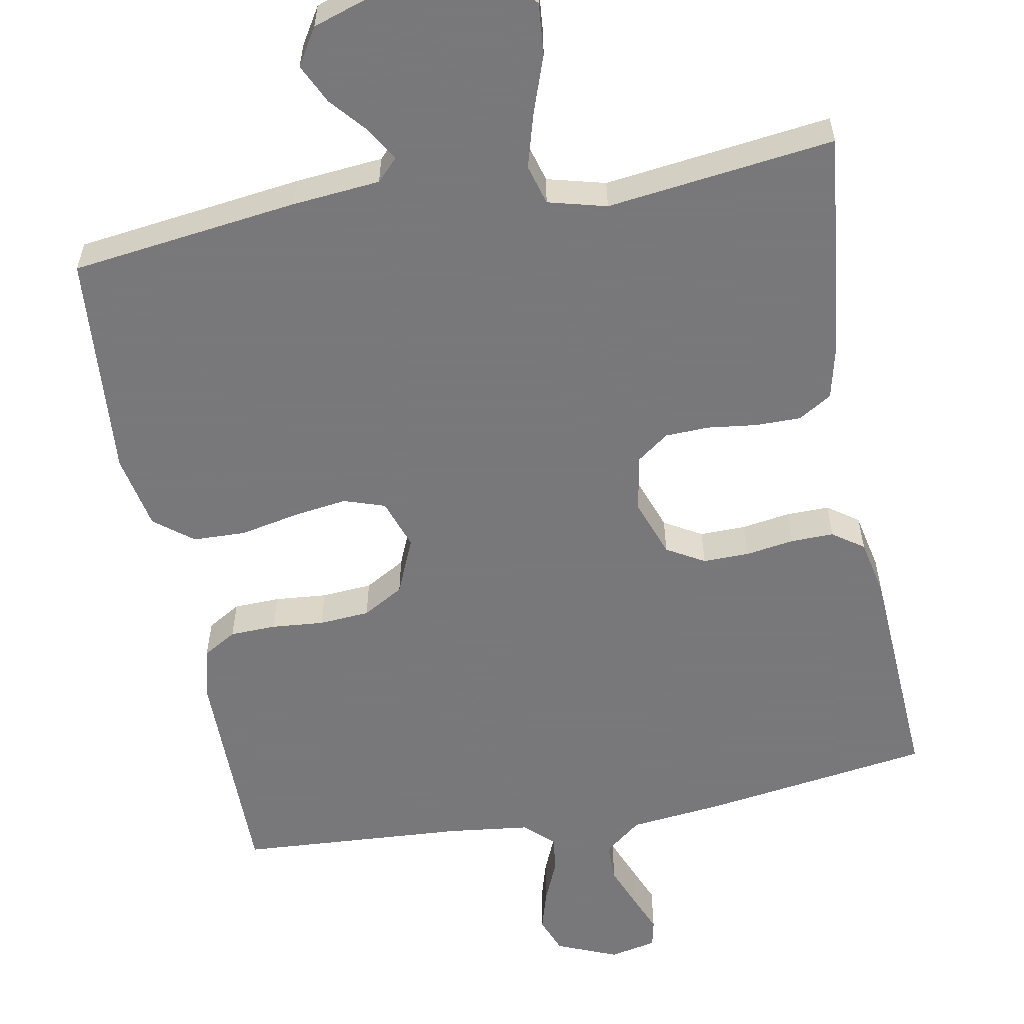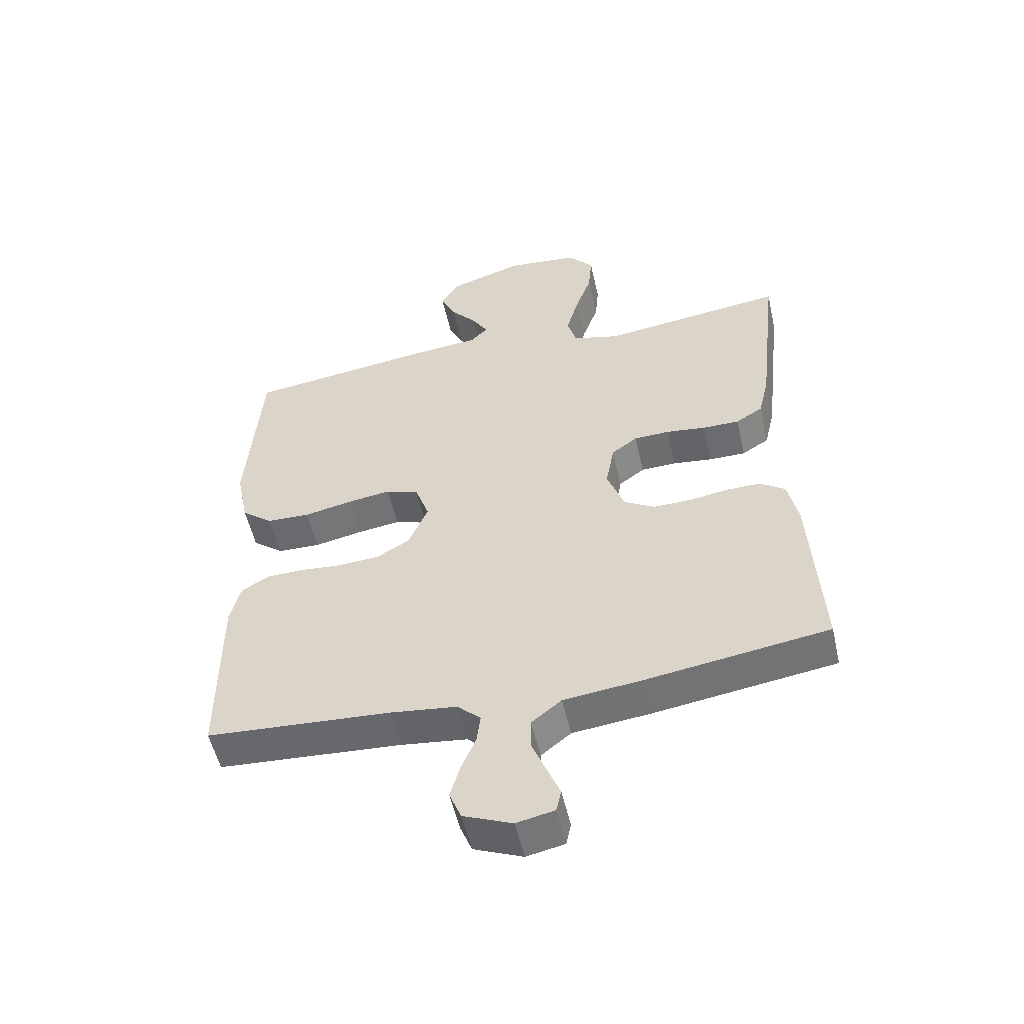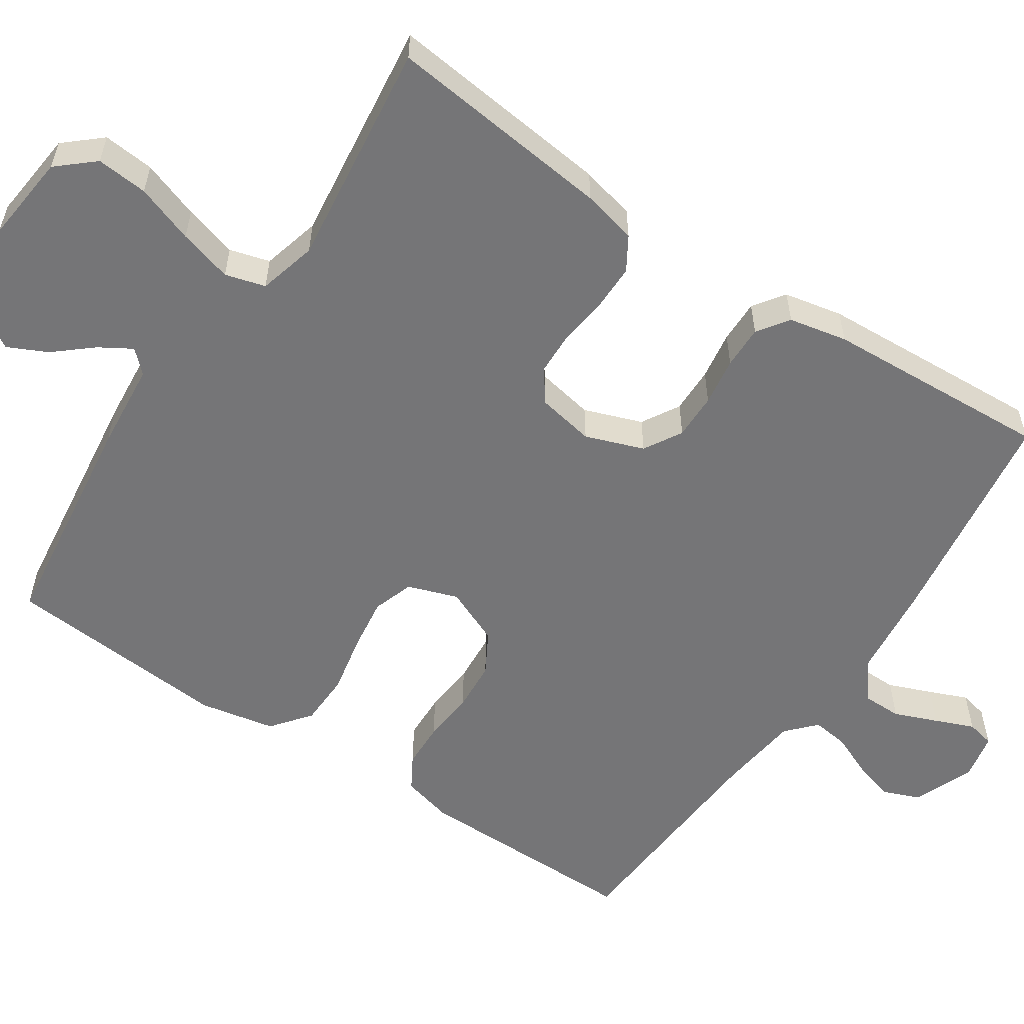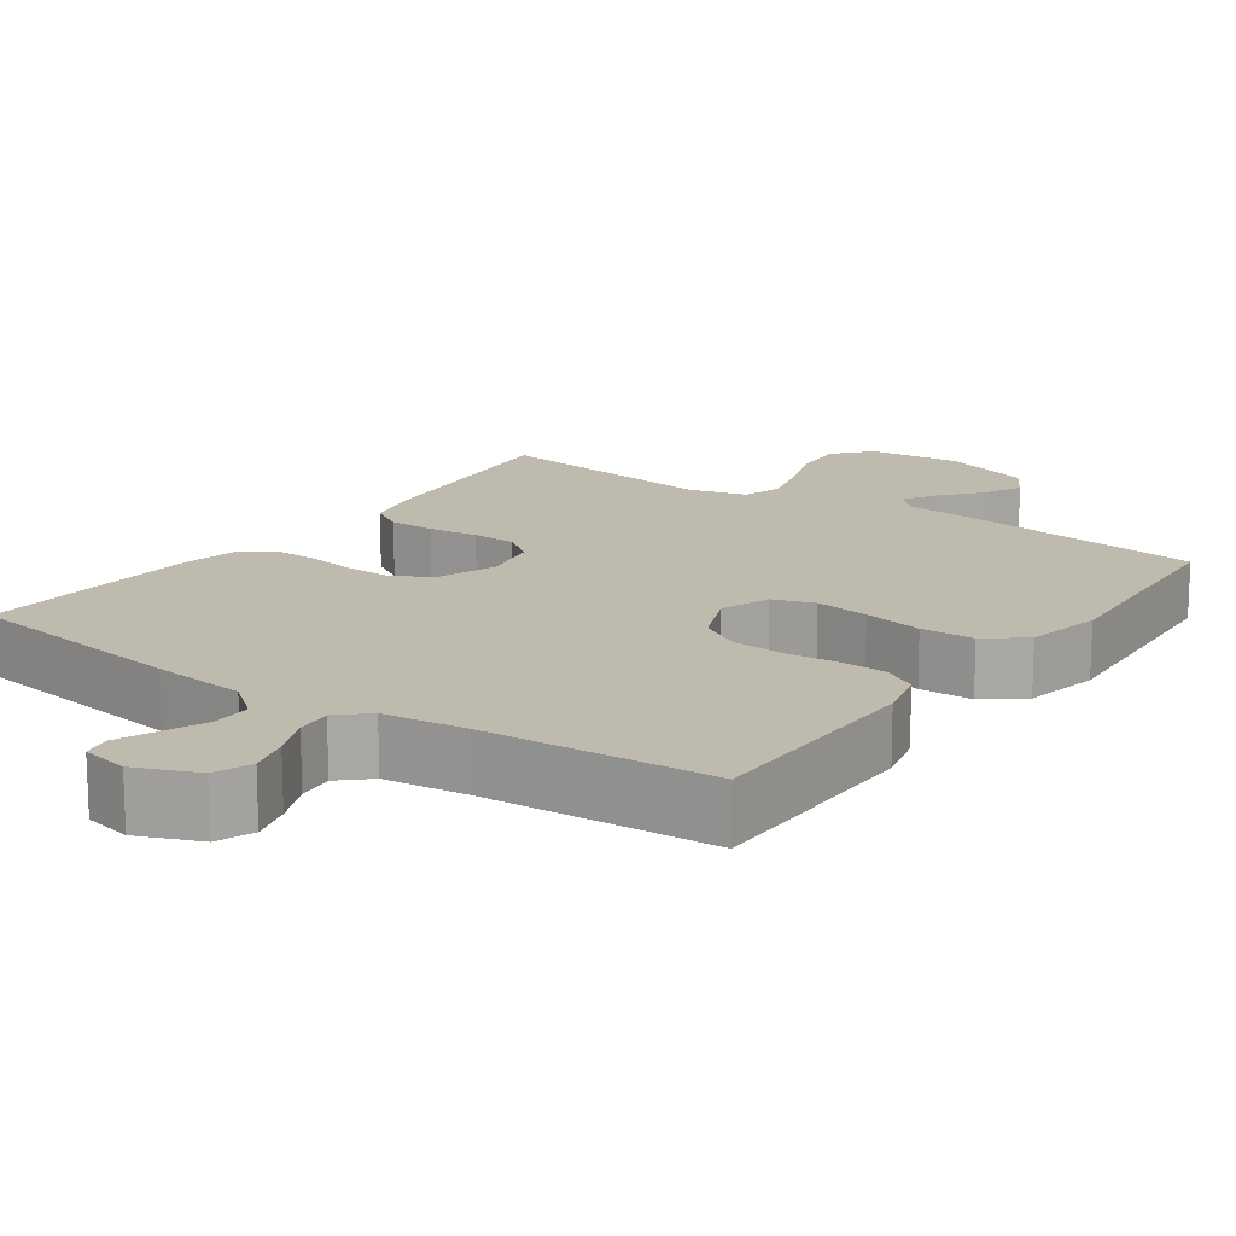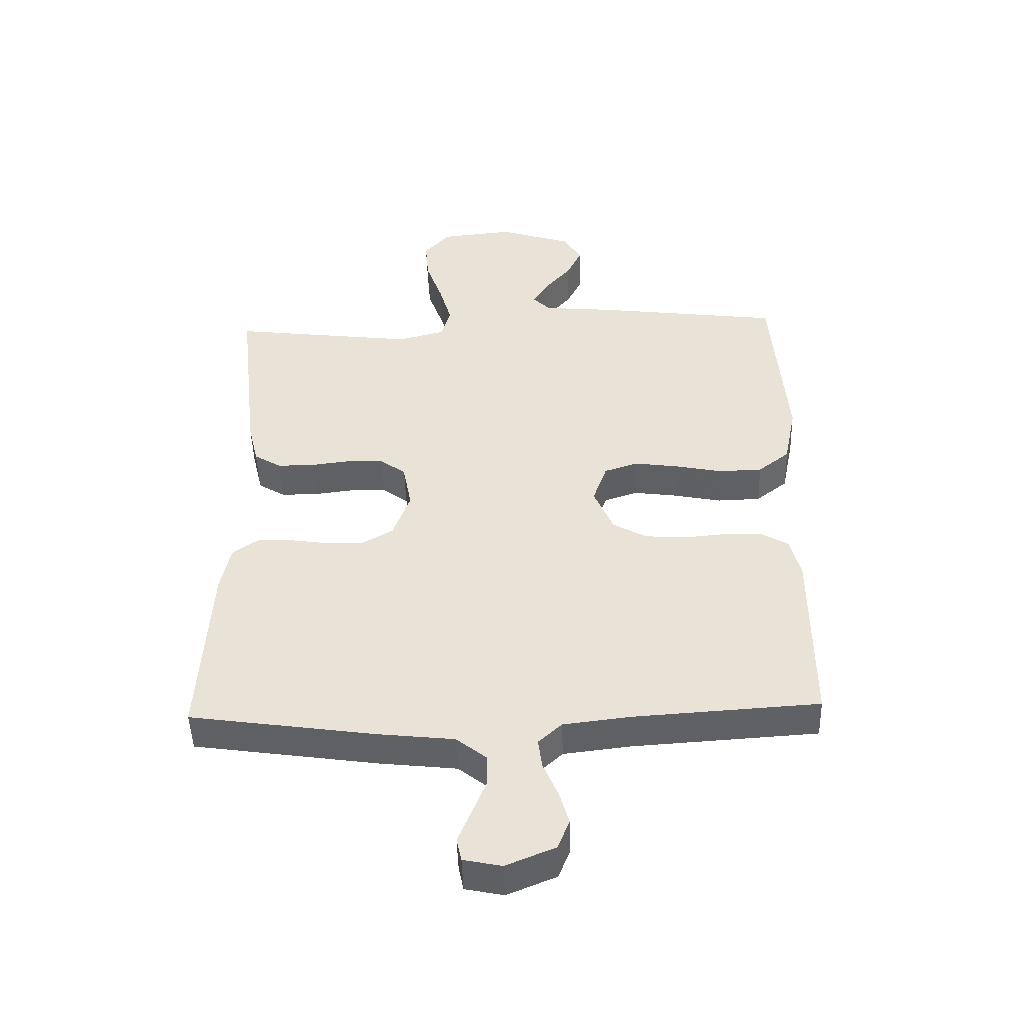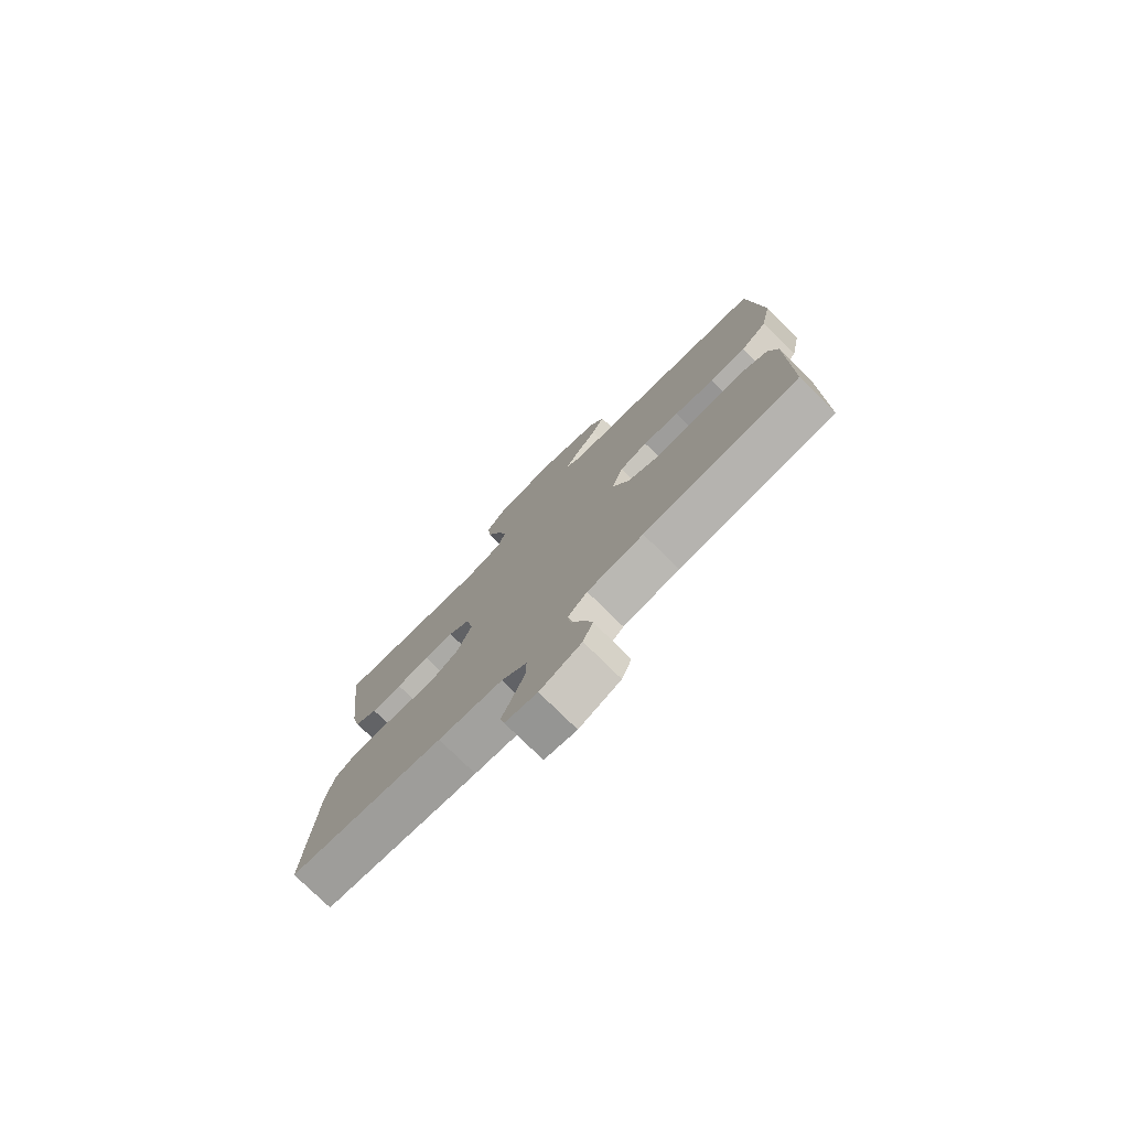
<metadata>
{"format":"obj","ext":"obj","renderer":"f3d","projection":"perspective","resolution":1024,"background":"white","views":[{"elev":-57.6,"azim":10.5,"up":"+Y"},{"elev":-53.7,"azim":12.7,"up":"+Z"},{"elev":-56.6,"azim":56.2,"up":"+Y"},{"elev":15.7,"azim":-144.7,"up":"+Y"},{"elev":-47.6,"azim":-178.2,"up":"+Z"},{"elev":-77.4,"azim":-134.6,"up":"+Z"}]}
</metadata>
<code>
v -0.5 0.07 0.5
v -0.2 0.07 0.539
v -0.084 0.07 0.55
v -0.056 0.07 0.579
v -0.082 0.07 0.622
v -0.124 0.07 0.671
v -0.149 0.07 0.723
v -0.119 0.07 0.772
v 0 0.07 0.811
v 0.119 0.07 0.799
v 0.161 0.07 0.751
v 0.155 0.07 0.683
v 0.128 0.07 0.606
v 0.108 0.07 0.535
v 0.123 0.07 0.482
v 0.2 0.07 0.462
v 0.5 0.07 0.5
v 0.466 0.07 0.2
v 0.449 0.07 0.128
v 0.405 0.07 0.101
v 0.345 0.07 0.101
v 0.28 0.07 0.109
v 0.222 0.07 0.107
v 0.18 0.07 0.076
v 0.166 0.07 0
v 0.194 0.07 -0.077
v 0.244 0.07 -0.106
v 0.305 0.07 -0.105
v 0.369 0.07 -0.095
v 0.426 0.07 -0.094
v 0.467 0.07 -0.123
v 0.483 0.07 -0.2
v 0.5 0.07 -0.5
v 0.2 0.07 -0.544
v 0.075 0.07 -0.558
v 0.026 0.07 -0.597
v 0.026 0.07 -0.649
v 0.049 0.07 -0.706
v 0.07 0.07 -0.757
v 0.062 0.07 -0.794
v 0 0.07 -0.807
v -0.08 0.07 -0.774
v -0.099 0.07 -0.726
v -0.083 0.07 -0.671
v -0.059 0.07 -0.615
v -0.053 0.07 -0.567
v -0.091 0.07 -0.532
v -0.2 0.07 -0.519
v -0.5 0.07 -0.5
v -0.5 0.07 -0.2
v -0.483 0.07 -0.133
v -0.439 0.07 -0.107
v -0.378 0.07 -0.105
v -0.309 0.07 -0.111
v -0.242 0.07 -0.106
v -0.188 0.07 -0.075
v -0.156 0.07 0
v -0.179 0.07 0.066
v -0.233 0.07 0.084
v -0.304 0.07 0.074
v -0.382 0.07 0.058
v -0.452 0.07 0.06
v -0.503 0.07 0.1
v -0.523 0.07 0.2
v -0.5 0 0.5
v -0.2 0 0.539
v -0.084 0 0.55
v -0.056 0 0.579
v -0.082 0 0.622
v -0.124 0 0.671
v -0.149 0 0.723
v -0.119 0 0.772
v 0 0 0.811
v 0.119 0 0.799
v 0.161 0 0.751
v 0.155 0 0.683
v 0.128 0 0.606
v 0.108 0 0.535
v 0.123 0 0.482
v 0.2 0 0.462
v 0.5 0 0.5
v 0.466 0 0.2
v 0.449 0 0.128
v 0.405 0 0.101
v 0.345 0 0.101
v 0.28 0 0.109
v 0.222 0 0.107
v 0.18 0 0.076
v 0.166 0 0
v 0.194 0 -0.077
v 0.244 0 -0.106
v 0.305 0 -0.105
v 0.369 0 -0.095
v 0.426 0 -0.094
v 0.467 0 -0.123
v 0.483 0 -0.2
v 0.5 0 -0.5
v 0.2 0 -0.544
v 0.075 0 -0.558
v 0.026 0 -0.597
v 0.026 0 -0.649
v 0.049 0 -0.706
v 0.07 0 -0.757
v 0.062 0 -0.794
v 0 0 -0.807
v -0.08 0 -0.774
v -0.099 0 -0.726
v -0.083 0 -0.671
v -0.059 0 -0.615
v -0.053 0 -0.567
v -0.091 0 -0.532
v -0.2 0 -0.519
v -0.5 0 -0.5
v -0.5 0 -0.2
v -0.483 0 -0.133
v -0.439 0 -0.107
v -0.378 0 -0.105
v -0.309 0 -0.111
v -0.242 0 -0.106
v -0.188 0 -0.075
v -0.156 0 0
v -0.179 0 0.066
v -0.233 0 0.084
v -0.304 0 0.074
v -0.382 0 0.058
v -0.452 0 0.06
v -0.503 0 0.1
v -0.523 0 0.2
f 60 61 62 63
f 59 60 63 64
f 58 59 64 1
f 51 52 53 54
f 51 54 55
f 48 49 50 51
f 47 48 51 55
f 46 47 55 56
f 42 43 44 45
f 40 41 42 45
f 38 39 40 45
f 37 38 45 46
f 36 37 46 56
f 32 33 34 35
f 28 29 30 31
f 27 28 31 32
f 19 20 21 22
f 19 22 23
f 16 17 18 19
f 15 16 19 23
f 14 15 23 24
f 10 11 12 13
f 10 13 14
f 9 10 14
f 5 6 7 8
f 4 5 8 9
f 58 1 2 3
f 57 58 3 4
f 36 56 57
f 27 32 35 36
f 26 27 36 57
f 25 26 57 4
f 14 24 25
f 4 9 14 25
f 127 126 125 124
f 128 127 124 123
f 65 128 123 122
f 118 117 116 115
f 119 118 115
f 115 114 113 112
f 119 115 112 111
f 120 119 111 110
f 109 108 107 106
f 109 106 105 104
f 109 104 103 102
f 110 109 102 101
f 120 110 101 100
f 99 98 97 96
f 95 94 93 92
f 96 95 92 91
f 86 85 84 83
f 87 86 83
f 83 82 81 80
f 87 83 80 79
f 88 87 79 78
f 77 76 75 74
f 78 77 74
f 78 74 73
f 72 71 70 69
f 73 72 69 68
f 67 66 65 122
f 68 67 122 121
f 121 120 100
f 100 99 96 91
f 121 100 91 90
f 68 121 90 89
f 89 88 78
f 89 78 73 68
f 1 65 66 2
f 2 66 67 3
f 3 67 68 4
f 4 68 69 5
f 5 69 70 6
f 6 70 71 7
f 7 71 72 8
f 8 72 73 9
f 9 73 74 10
f 10 74 75 11
f 11 75 76 12
f 12 76 77 13
f 13 77 78 14
f 14 78 79 15
f 15 79 80 16
f 16 80 81 17
f 17 81 82 18
f 18 82 83 19
f 19 83 84 20
f 20 84 85 21
f 21 85 86 22
f 22 86 87 23
f 23 87 88 24
f 24 88 89 25
f 25 89 90 26
f 26 90 91 27
f 27 91 92 28
f 28 92 93 29
f 29 93 94 30
f 30 94 95 31
f 31 95 96 32
f 32 96 97 33
f 33 97 98 34
f 34 98 99 35
f 35 99 100 36
f 36 100 101 37
f 37 101 102 38
f 38 102 103 39
f 39 103 104 40
f 40 104 105 41
f 41 105 106 42
f 42 106 107 43
f 43 107 108 44
f 44 108 109 45
f 45 109 110 46
f 46 110 111 47
f 47 111 112 48
f 48 112 113 49
f 49 113 114 50
f 50 114 115 51
f 51 115 116 52
f 52 116 117 53
f 53 117 118 54
f 54 118 119 55
f 55 119 120 56
f 56 120 121 57
f 57 121 122 58
f 58 122 123 59
f 59 123 124 60
f 60 124 125 61
f 61 125 126 62
f 62 126 127 63
f 63 127 128 64
f 64 128 65 1

</code>
